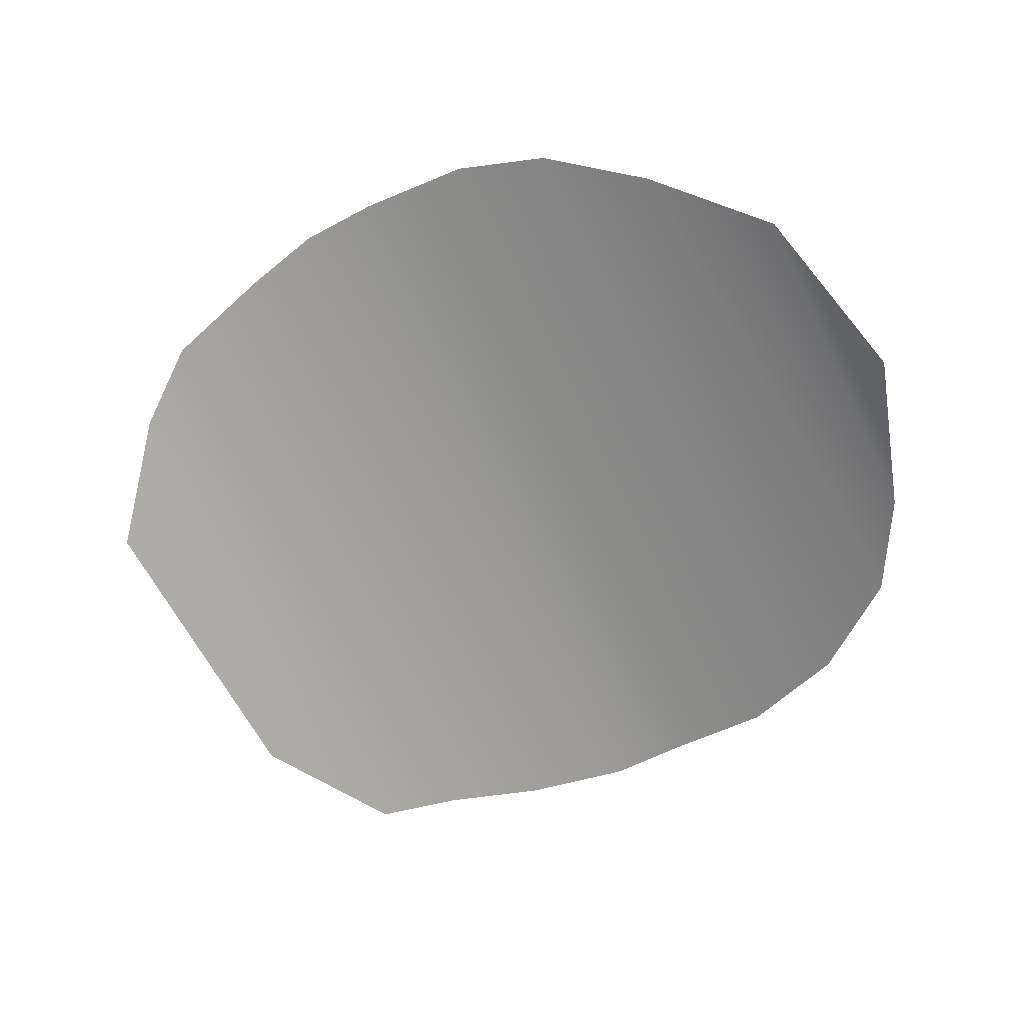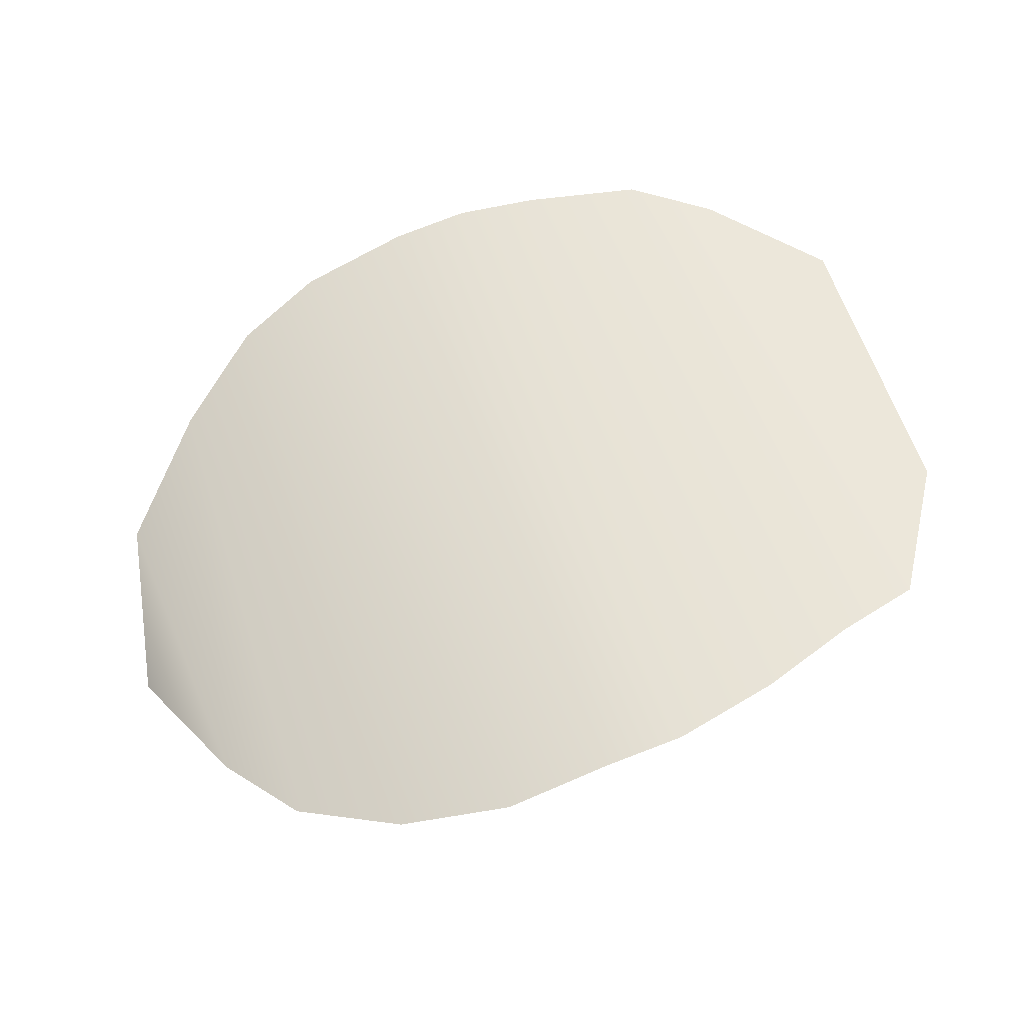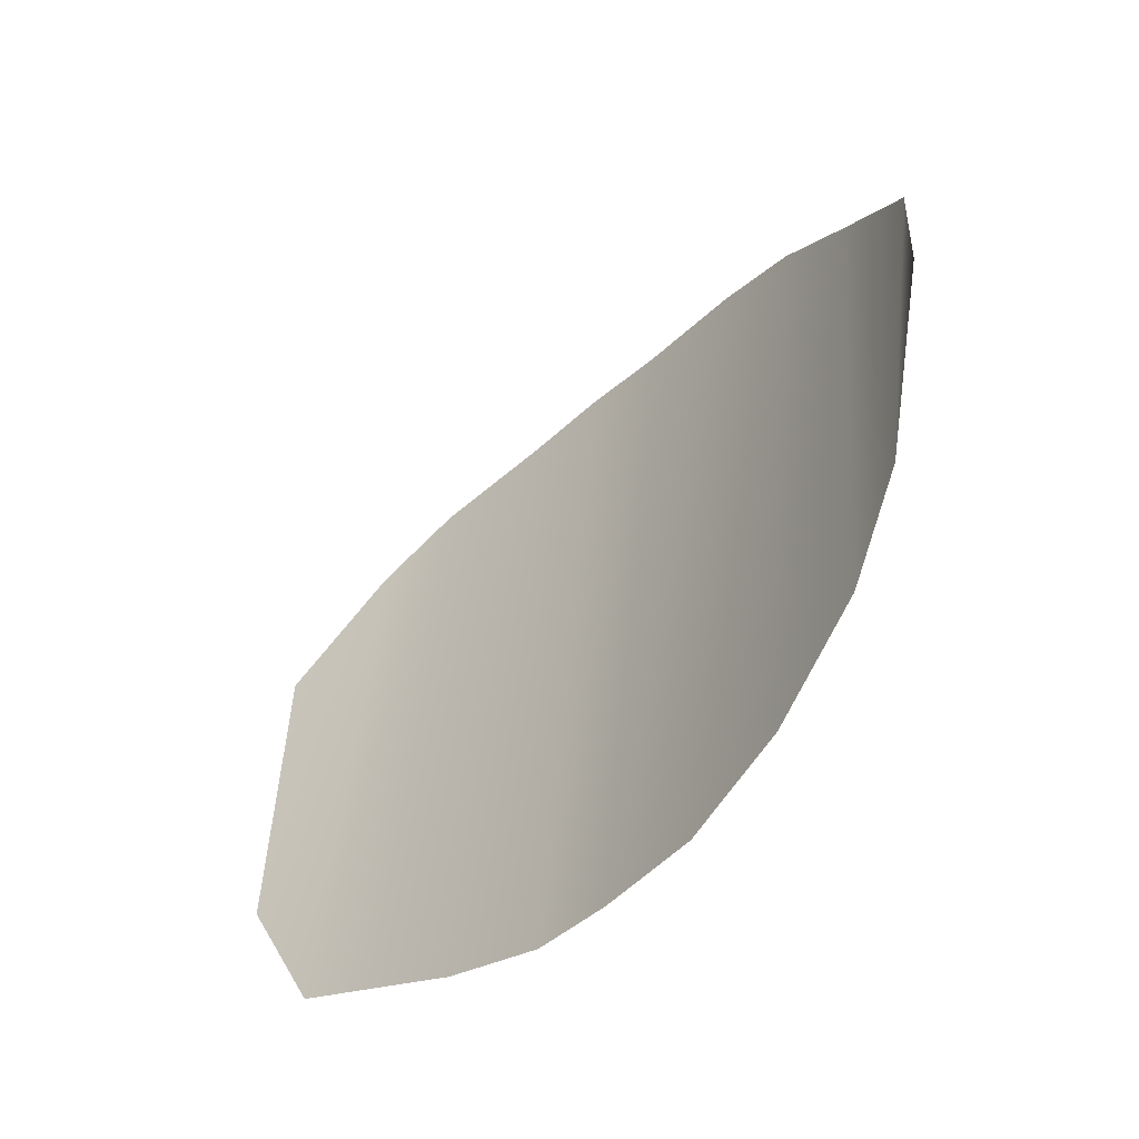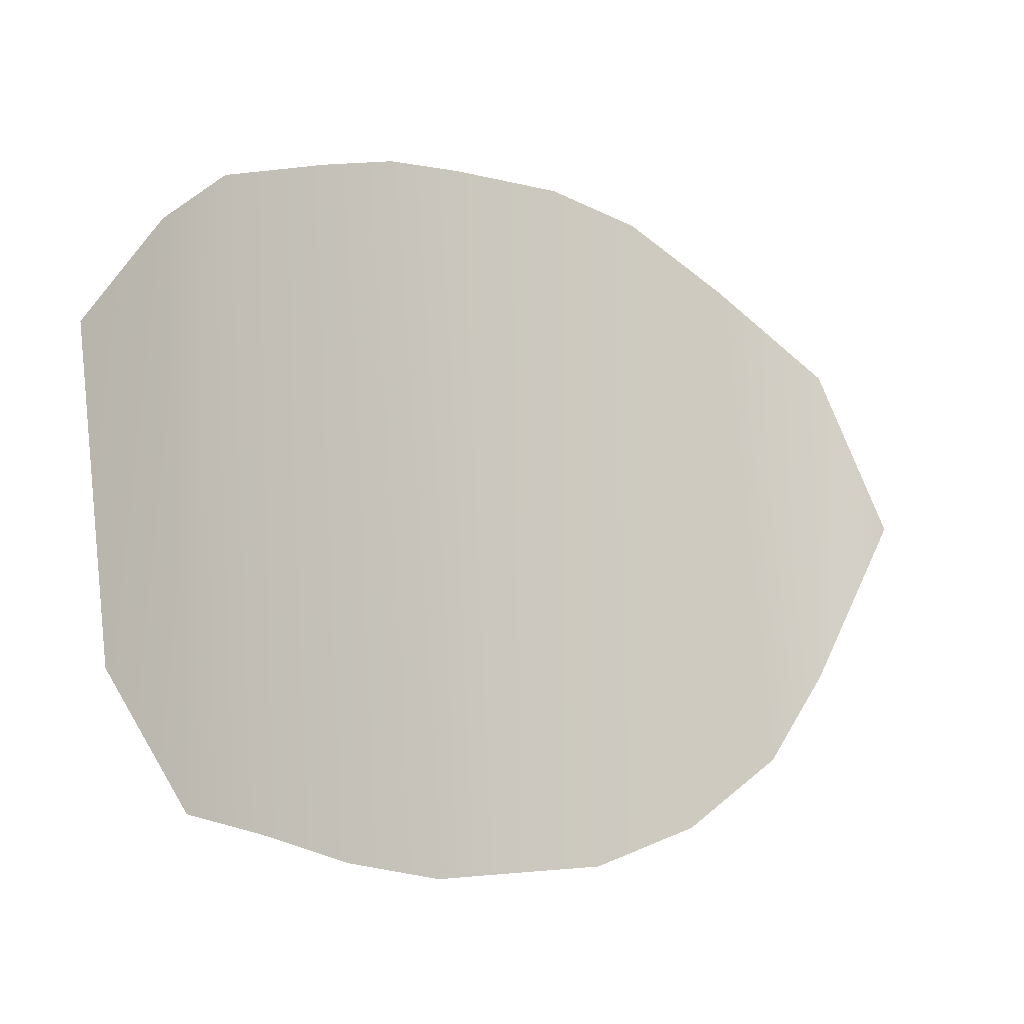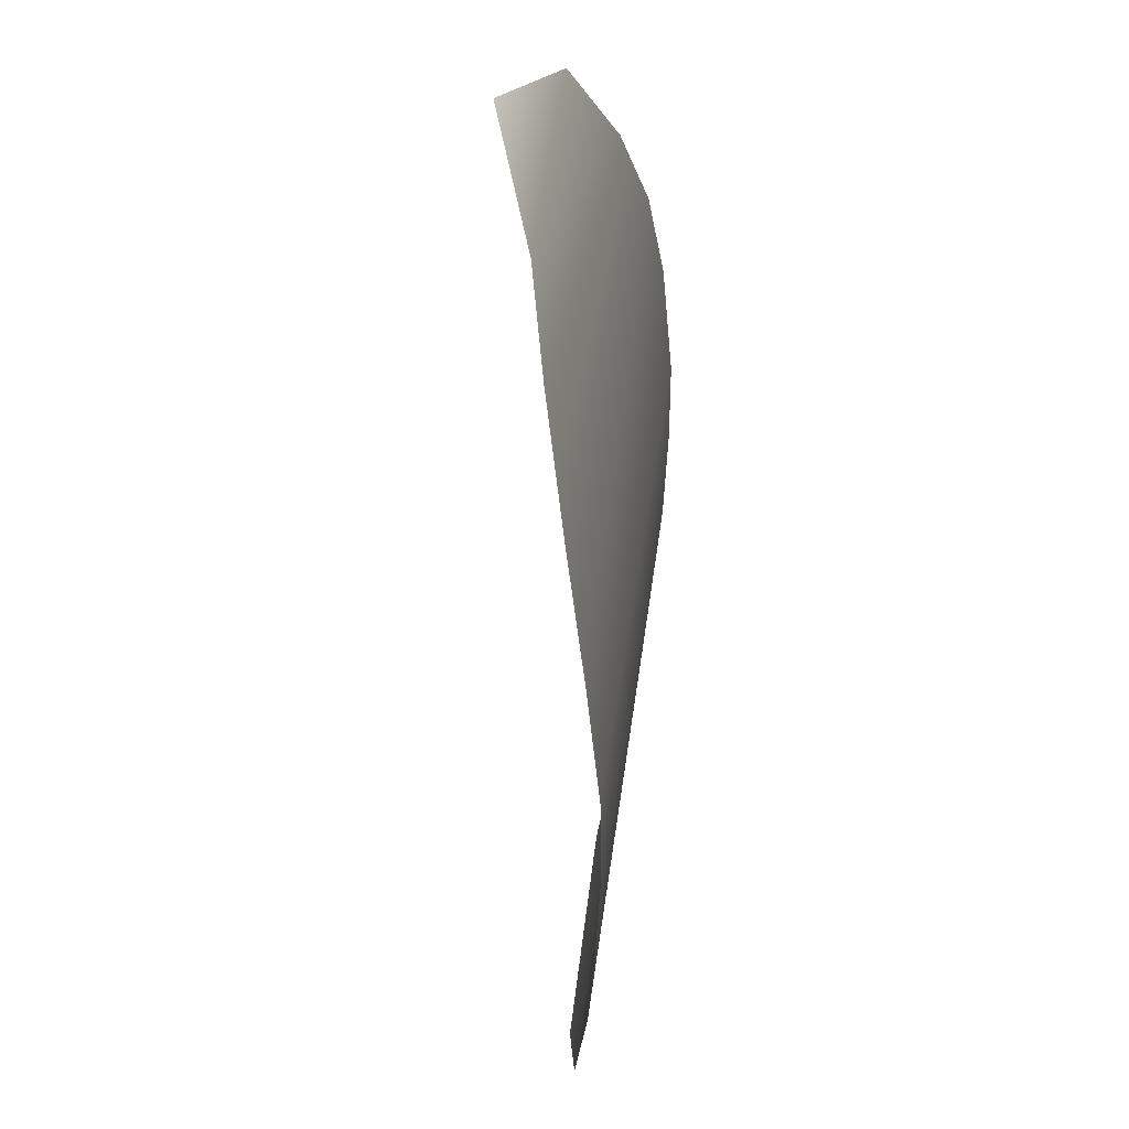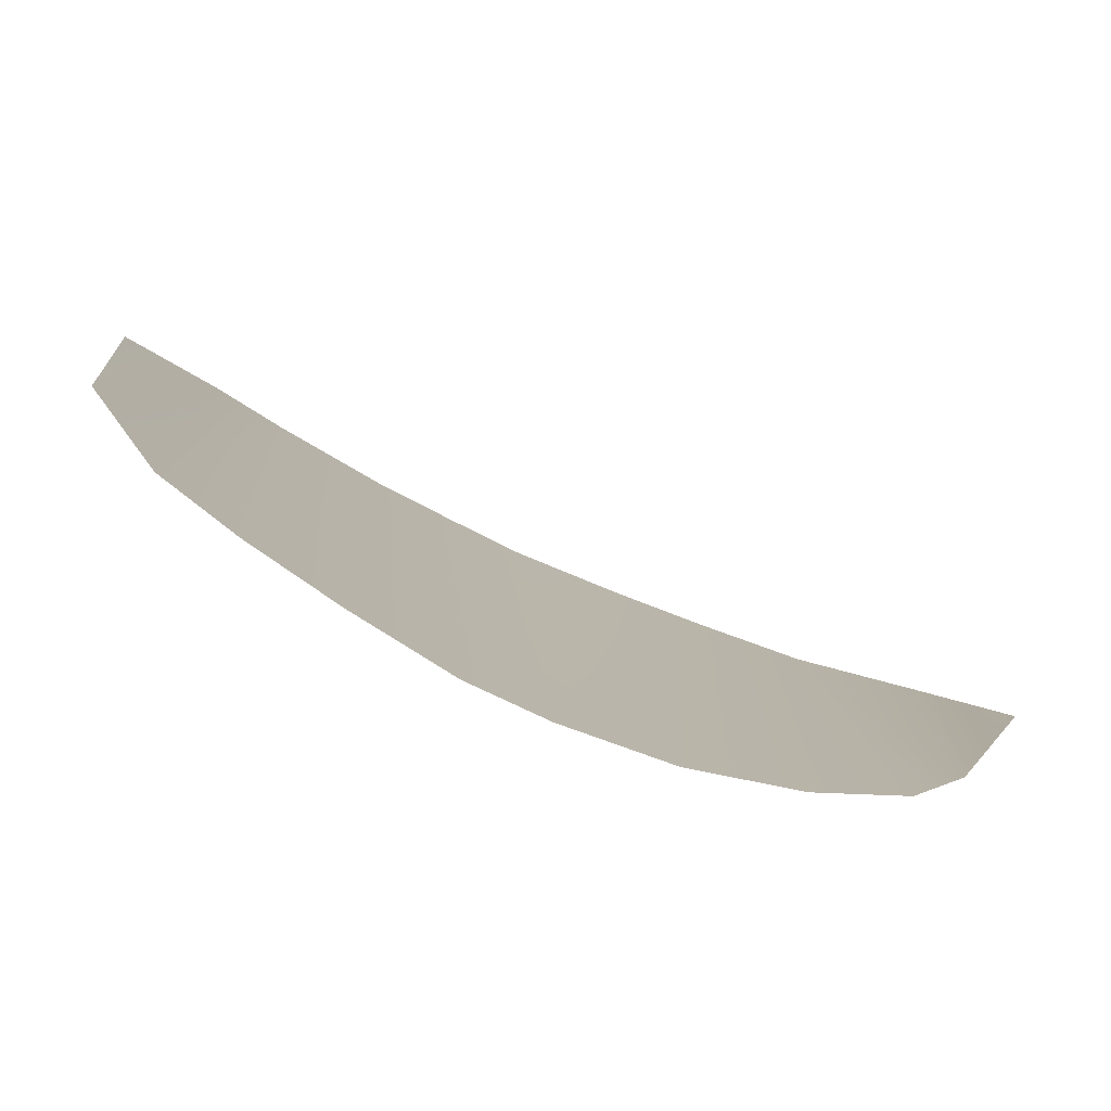
<metadata>
{"format":"obj","ext":"obj","renderer":"f3d","projection":"perspective","resolution":1024,"background":"white","views":[{"elev":-70.5,"azim":-149.8,"up":"+Z"},{"elev":50.5,"azim":-18.0,"up":"+Z"},{"elev":-43.5,"azim":-144.0,"up":"+Y"},{"elev":-2.6,"azim":135.5,"up":"+Y"},{"elev":-57.1,"azim":-100.2,"up":"+Y"},{"elev":-73.8,"azim":142.9,"up":"+Y"}]}
</metadata>
<code>
g M_PupALL_R_A_Def
v -0.06273 0.04471 0.07573
v -0.0613 0.02856 0.07462
v -0.06421 0.03641 0.0725
v -0.05817 0.04936 0.07905
v -0.05848 0.02416 0.07564
v -0.05381 0.02079 0.07727
v -0.05383 0.0527 0.08133
v -0.04863 0.01907 0.07901
v -0.04947 0.05423 0.08298
v -0.04356 0.01899 0.0805
v -0.04393 0.05475 0.08452
v -0.03968 0.01897 0.08125
v -0.03999 0.05481 0.08521
v -0.03593 0.05412 0.08568
v -0.03452 0.02008 0.08195
v -0.02981 0.02171 0.08256
v -0.03009 0.05285 0.08599
v -0.02569 0.02288 0.08275
v -0.02619 0.05022 0.0856
v -0.02165 0.02948 0.08329
v -0.02121 0.0449 0.08481
g M_PupALL_R_A_Def_0
f 3 2 1
f 1 2 4
f 5 4 2
f 5 6 4
f 4 6 7
f 6 8 7
f 7 8 9
f 9 8 10
f 9 10 11
f 12 11 10
f 12 13 11
f 13 12 14
f 15 14 12
f 15 16 14
f 17 14 16
f 16 18 17
f 19 17 18
f 18 20 19
f 21 19 20

</code>
